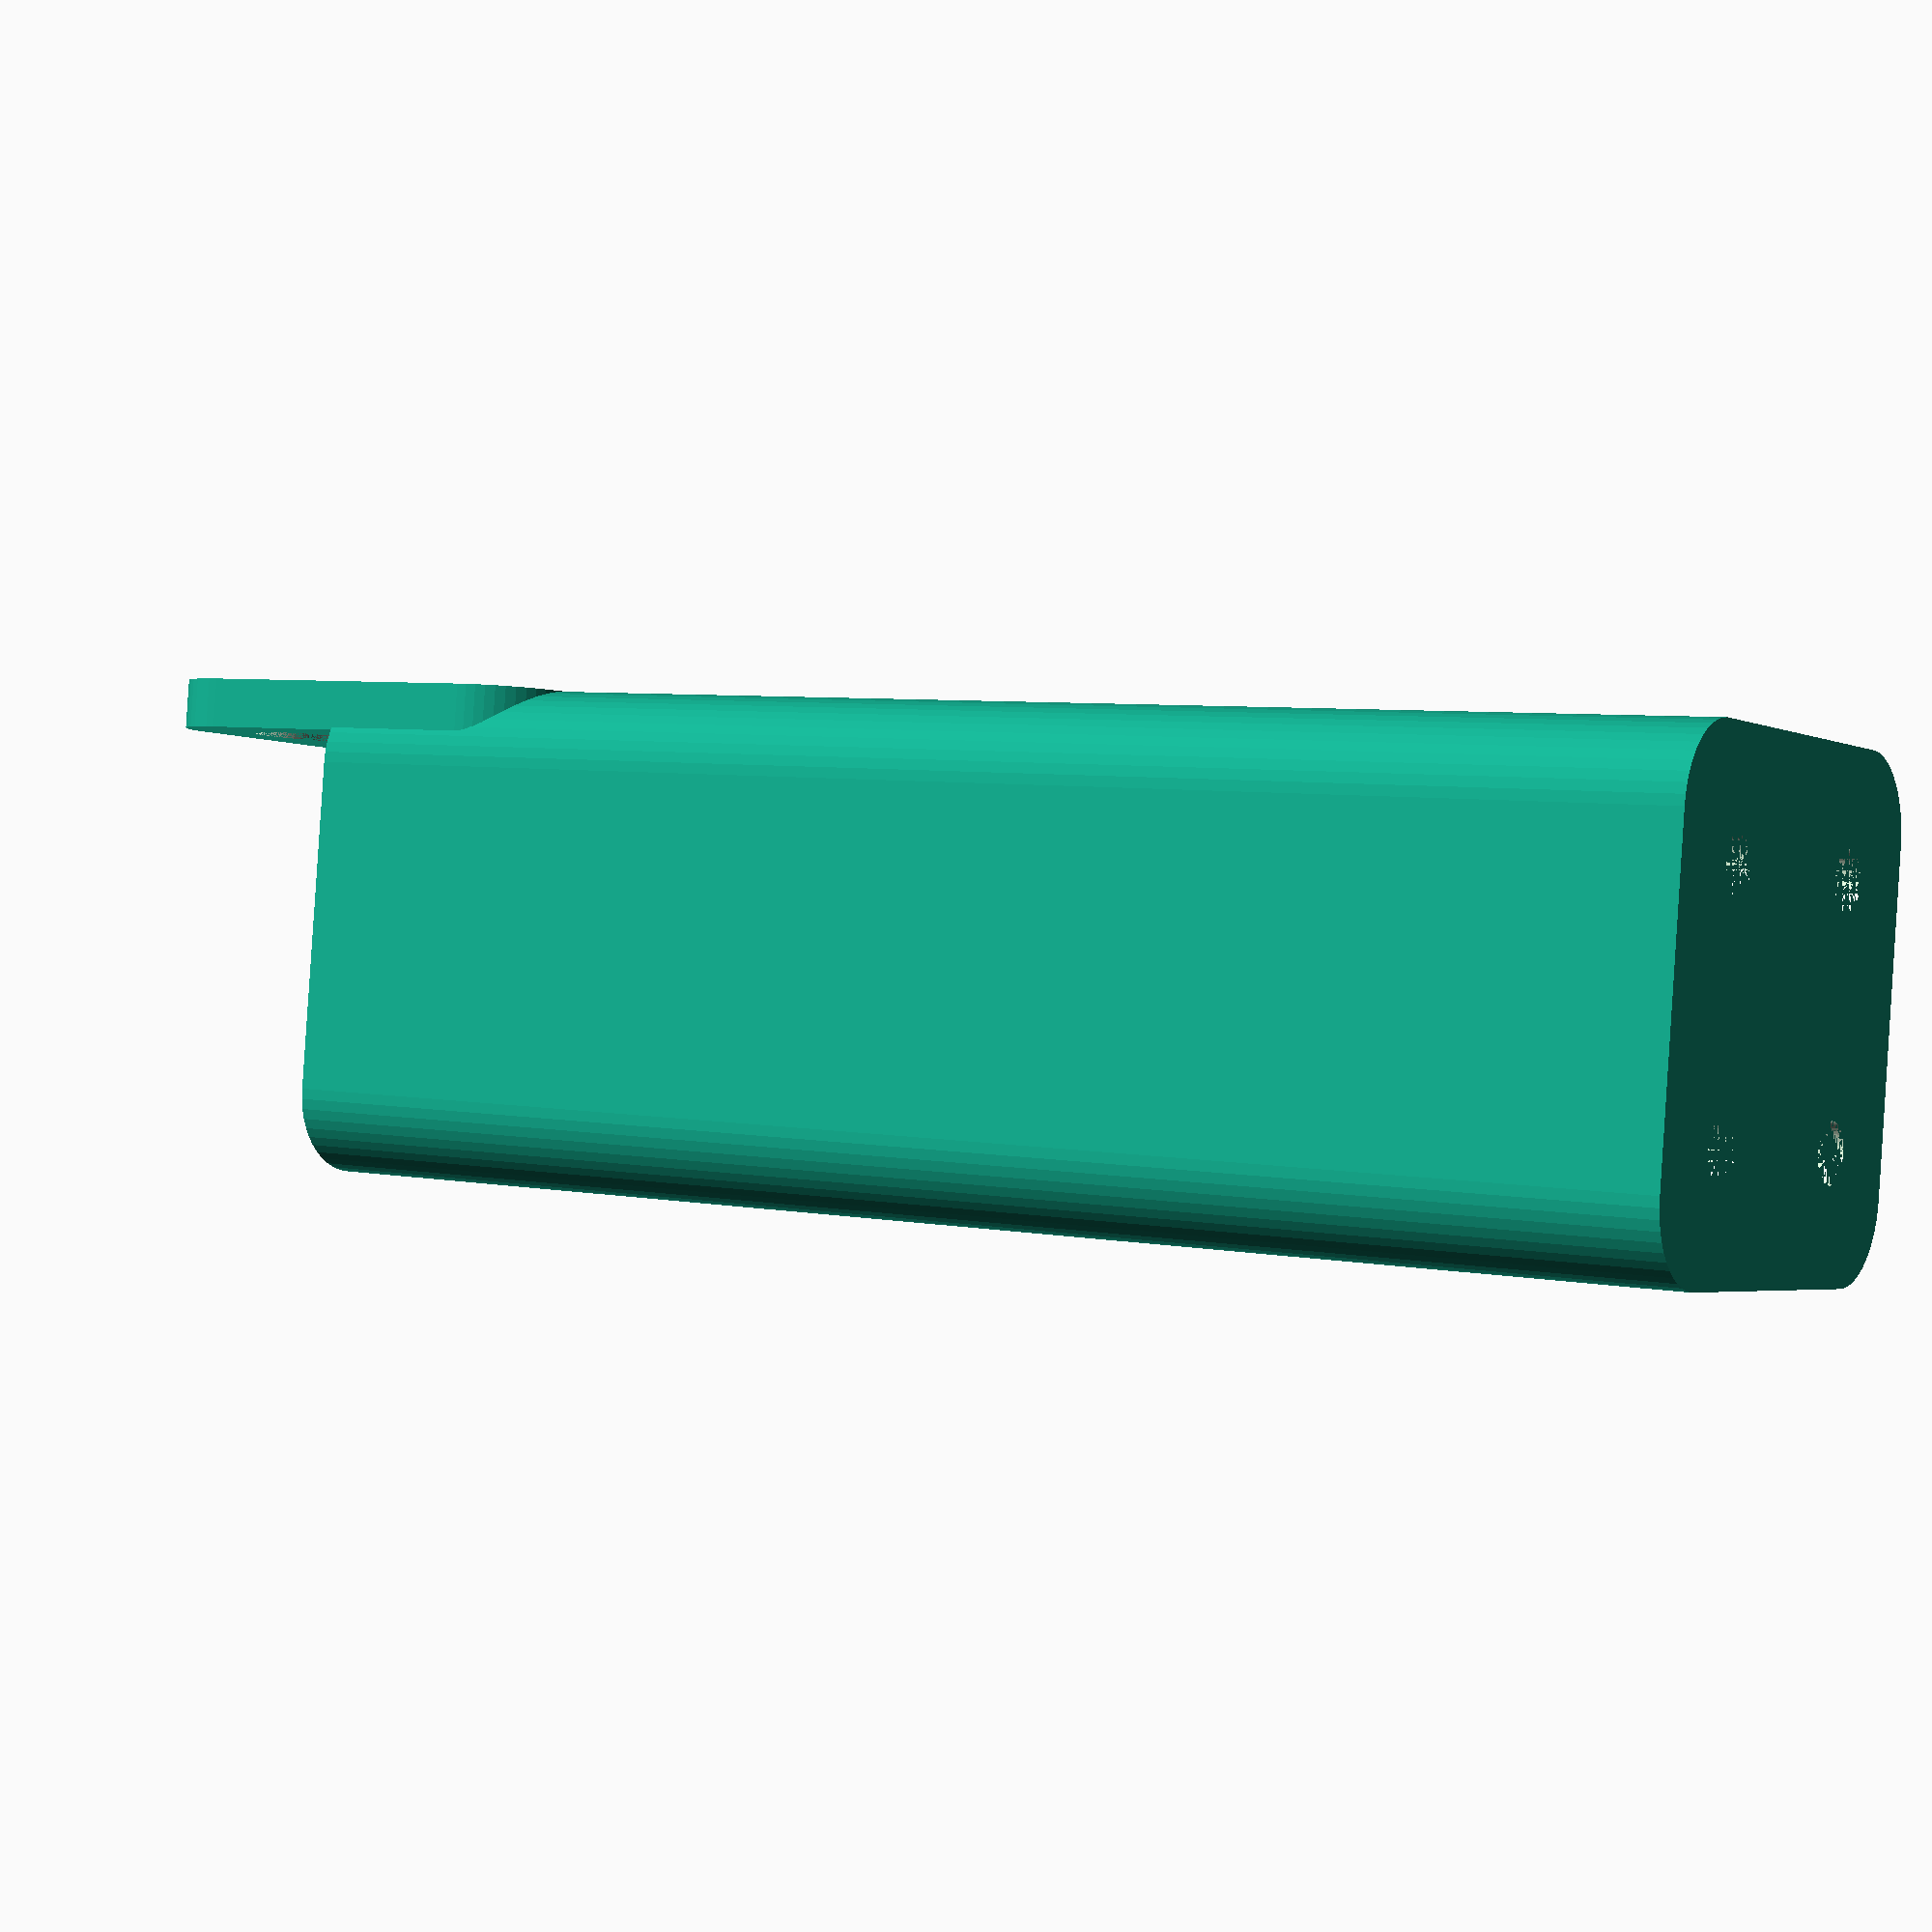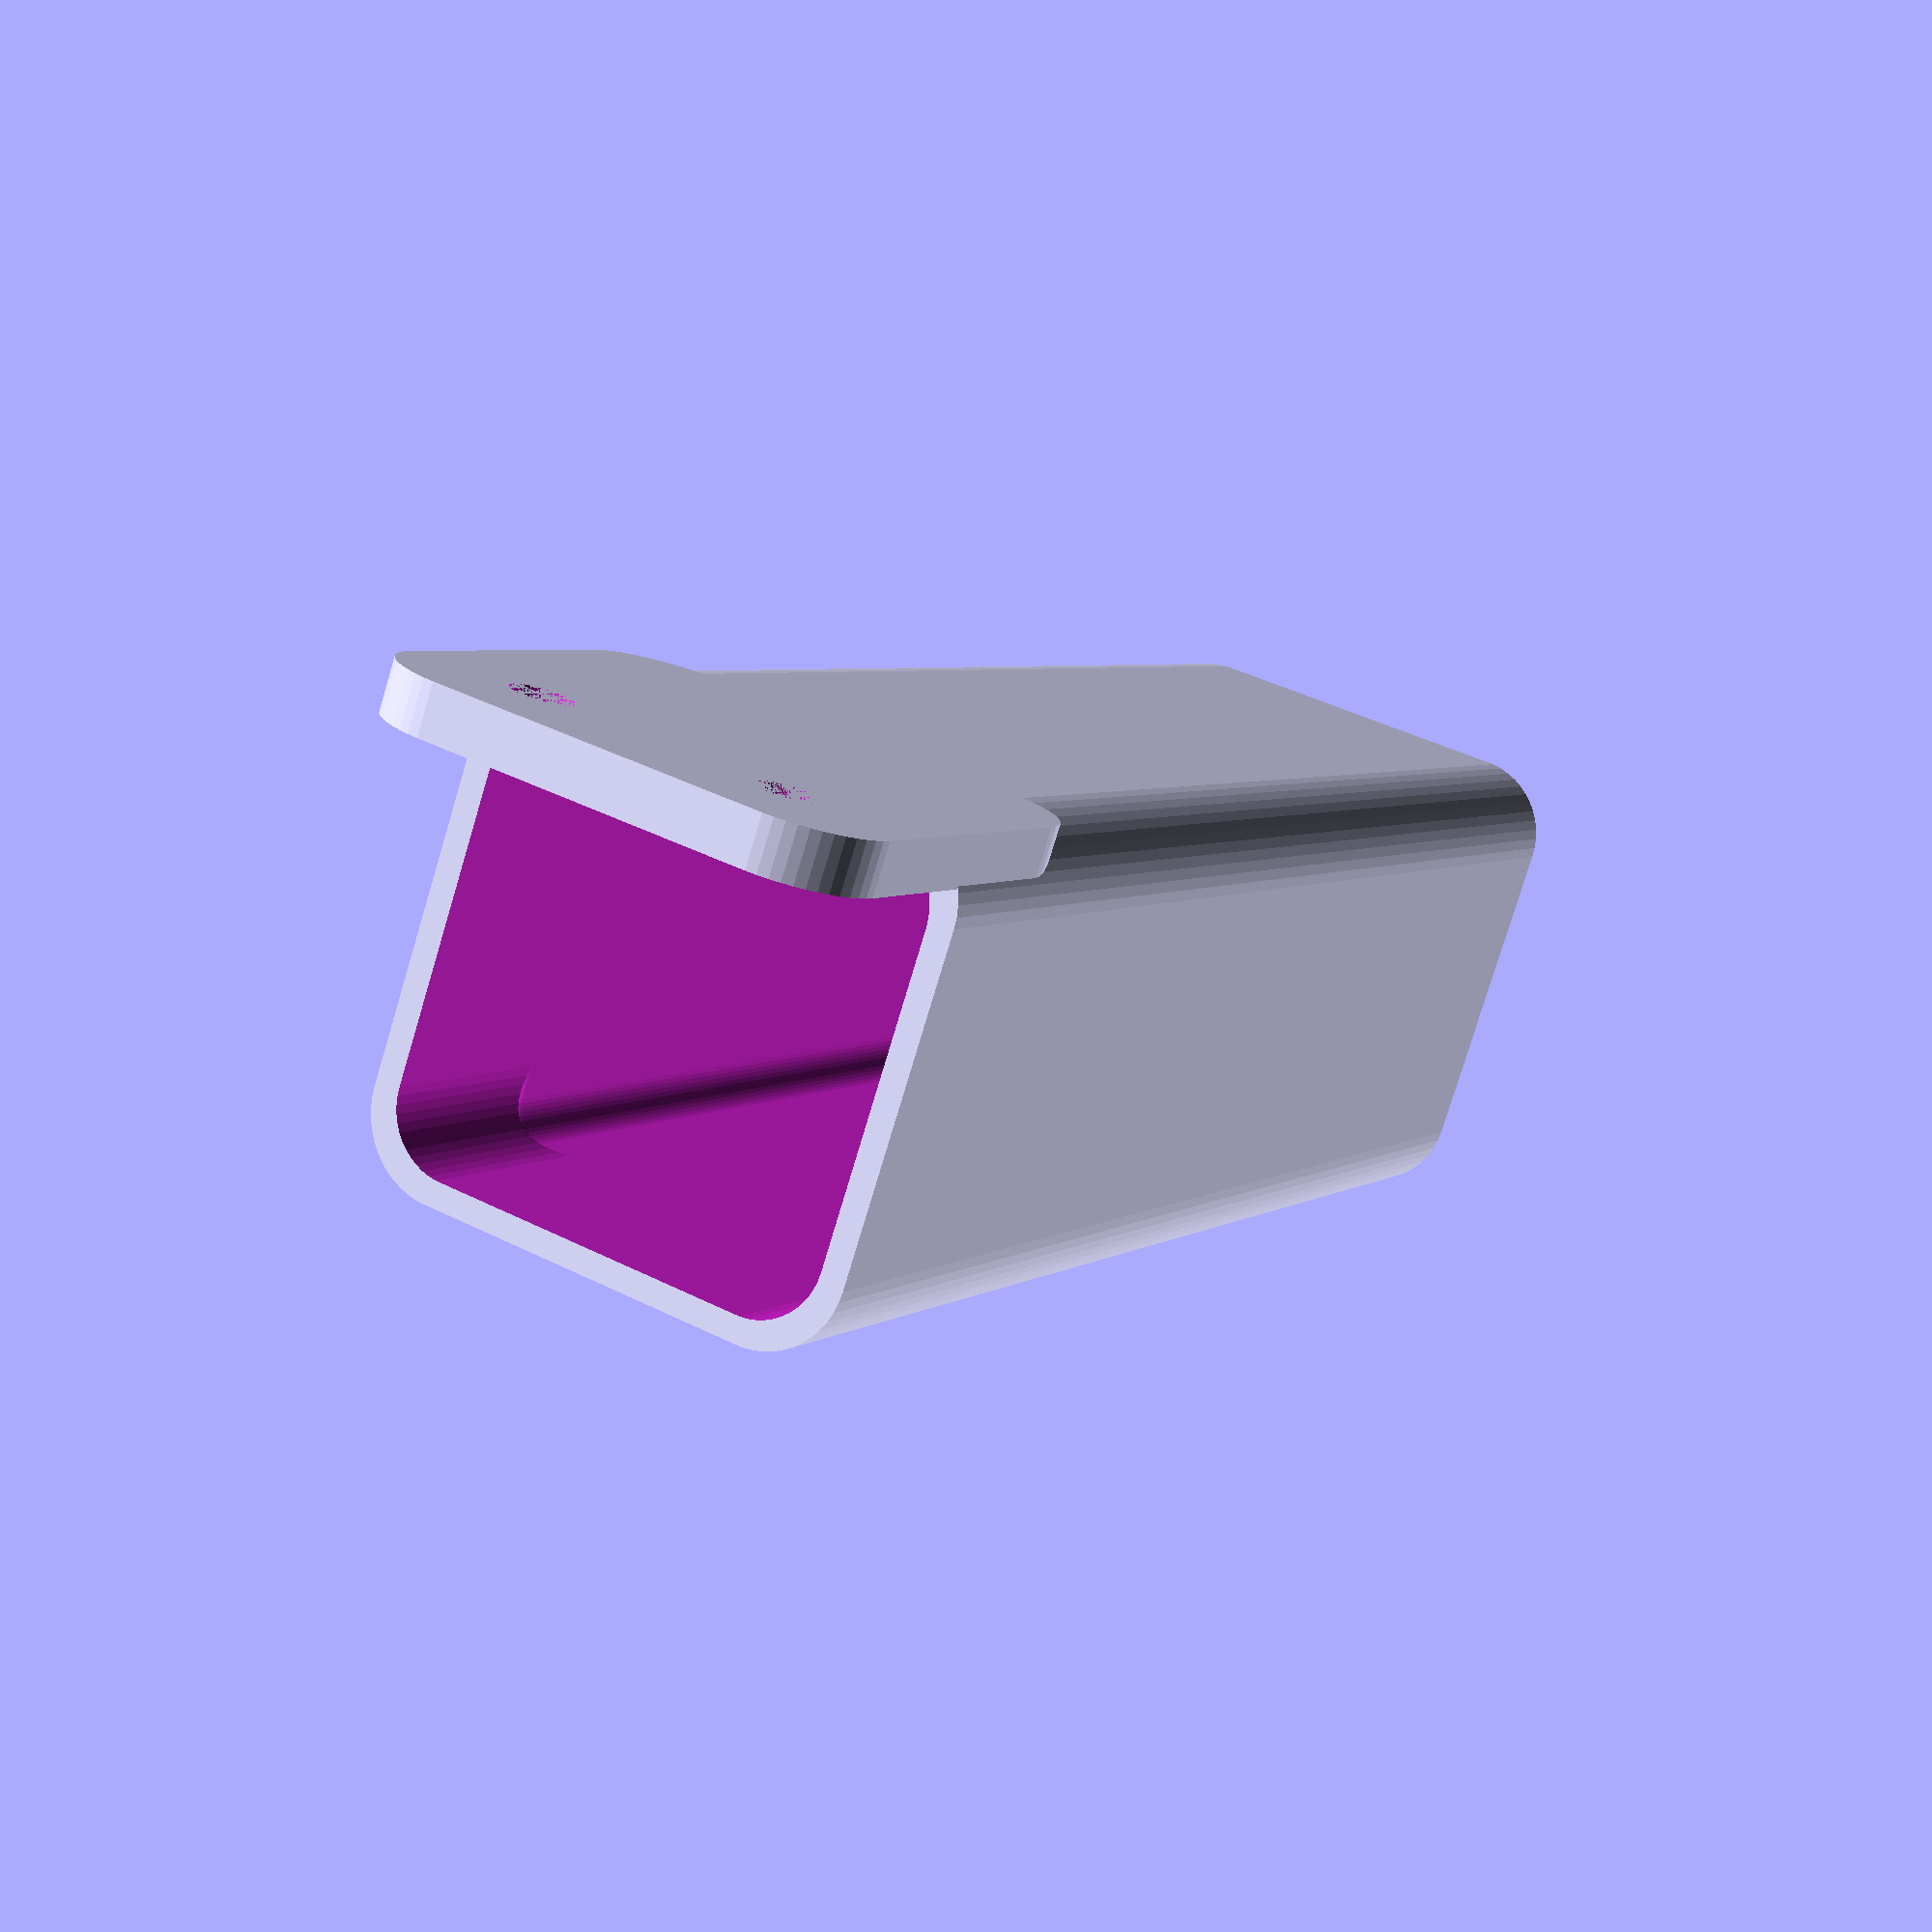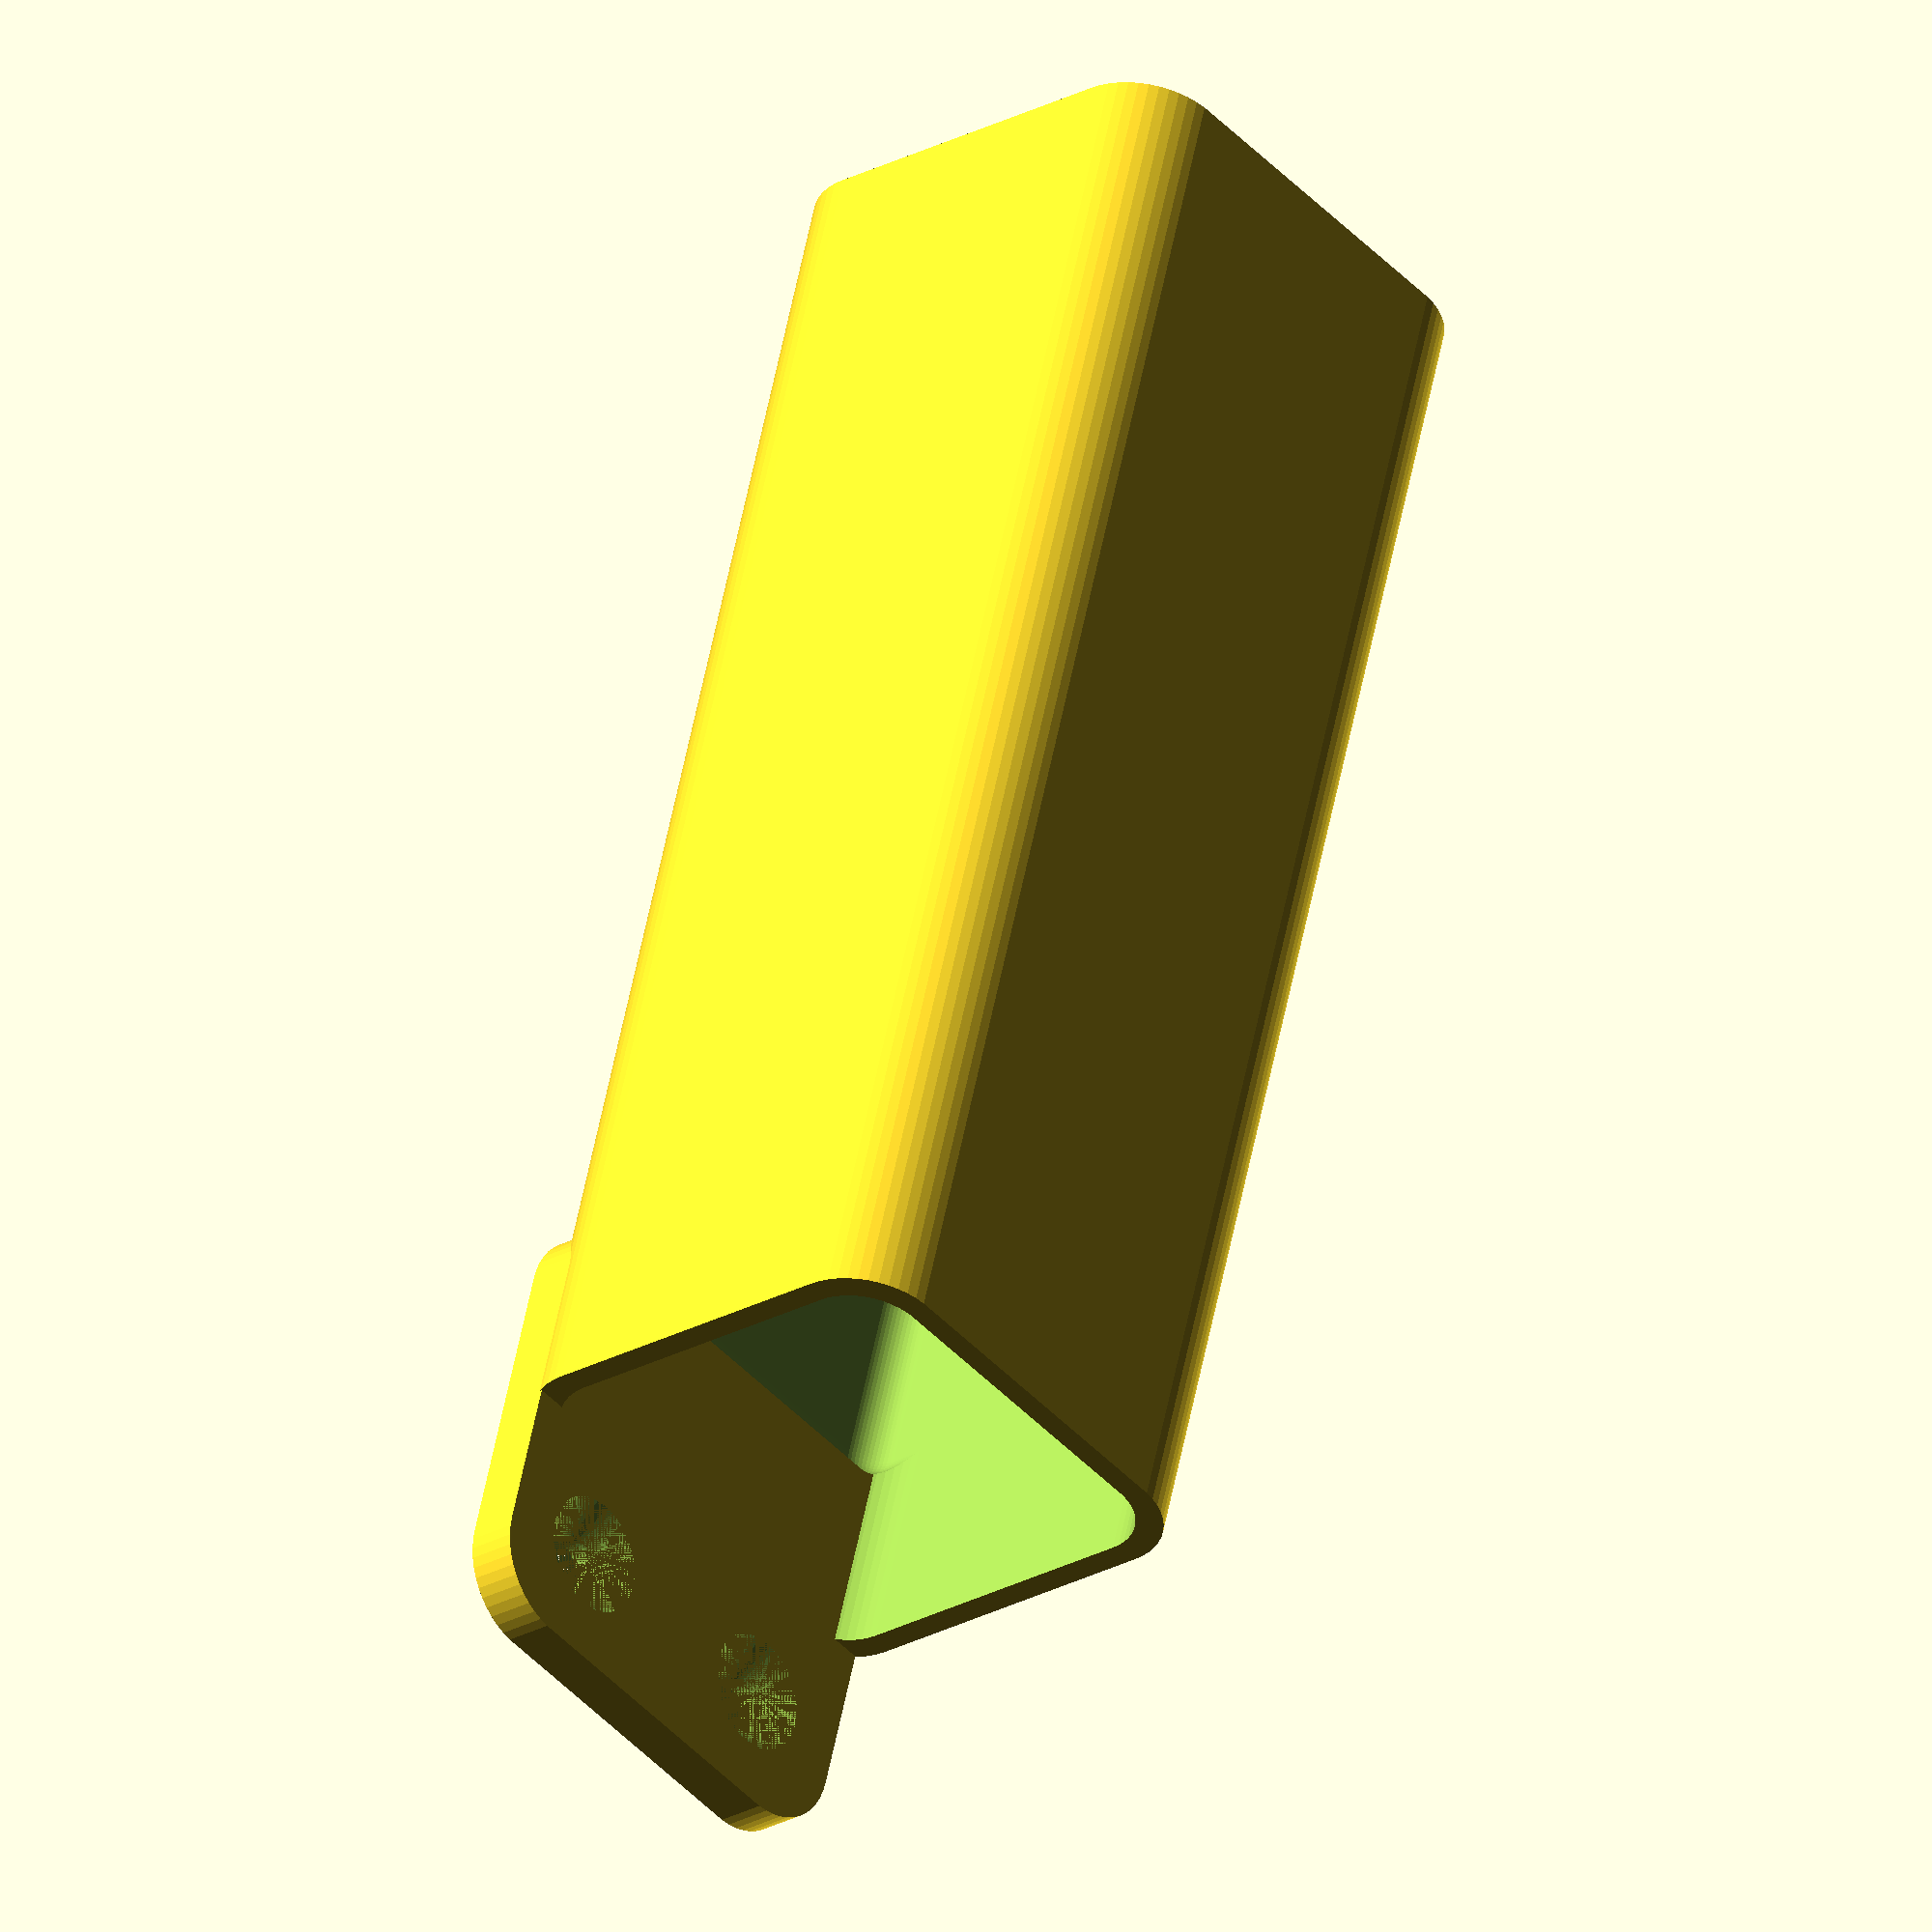
<openscad>
$fn = 50;


difference() {
	union() {
		difference() {
			union() {
				hull() {
					translate(v = [-10.0000000000, 10.0000000000, 0]) {
						cylinder(h = 90, r = 5);
					}
					translate(v = [10.0000000000, 10.0000000000, 0]) {
						cylinder(h = 90, r = 5);
					}
					translate(v = [-10.0000000000, -10.0000000000, 0]) {
						cylinder(h = 90, r = 5);
					}
					translate(v = [10.0000000000, -10.0000000000, 0]) {
						cylinder(h = 90, r = 5);
					}
				}
			}
			union() {
				translate(v = [-7.5000000000, -7.5000000000, 3]) {
					rotate(a = [0, 0, 0]) {
						difference() {
							union() {
								translate(v = [0, 0, -3.0000000000]) {
									cylinder(h = 3, r = 1.5000000000);
								}
								translate(v = [0, 0, -1.9000000000]) {
									cylinder(h = 1.9000000000, r1 = 1.8000000000, r2 = 3.6000000000);
								}
								cylinder(h = 250, r = 3.6000000000);
								translate(v = [0, 0, -3.0000000000]) {
									cylinder(h = 3, r = 1.8000000000);
								}
								translate(v = [0, 0, -3.0000000000]) {
									cylinder(h = 3, r = 1.5000000000);
								}
							}
							union();
						}
					}
				}
				translate(v = [7.5000000000, -7.5000000000, 3]) {
					rotate(a = [0, 0, 0]) {
						difference() {
							union() {
								translate(v = [0, 0, -3.0000000000]) {
									cylinder(h = 3, r = 1.5000000000);
								}
								translate(v = [0, 0, -1.9000000000]) {
									cylinder(h = 1.9000000000, r1 = 1.8000000000, r2 = 3.6000000000);
								}
								cylinder(h = 250, r = 3.6000000000);
								translate(v = [0, 0, -3.0000000000]) {
									cylinder(h = 3, r = 1.8000000000);
								}
								translate(v = [0, 0, -3.0000000000]) {
									cylinder(h = 3, r = 1.5000000000);
								}
							}
							union();
						}
					}
				}
				translate(v = [-7.5000000000, 7.5000000000, 3]) {
					rotate(a = [0, 0, 0]) {
						difference() {
							union() {
								translate(v = [0, 0, -3.0000000000]) {
									cylinder(h = 3, r = 1.5000000000);
								}
								translate(v = [0, 0, -1.9000000000]) {
									cylinder(h = 1.9000000000, r1 = 1.8000000000, r2 = 3.6000000000);
								}
								cylinder(h = 250, r = 3.6000000000);
								translate(v = [0, 0, -3.0000000000]) {
									cylinder(h = 3, r = 1.8000000000);
								}
								translate(v = [0, 0, -3.0000000000]) {
									cylinder(h = 3, r = 1.5000000000);
								}
							}
							union();
						}
					}
				}
				translate(v = [7.5000000000, 7.5000000000, 3]) {
					rotate(a = [0, 0, 0]) {
						difference() {
							union() {
								translate(v = [0, 0, -3.0000000000]) {
									cylinder(h = 3, r = 1.5000000000);
								}
								translate(v = [0, 0, -1.9000000000]) {
									cylinder(h = 1.9000000000, r1 = 1.8000000000, r2 = 3.6000000000);
								}
								cylinder(h = 250, r = 3.6000000000);
								translate(v = [0, 0, -3.0000000000]) {
									cylinder(h = 3, r = 1.8000000000);
								}
								translate(v = [0, 0, -3.0000000000]) {
									cylinder(h = 3, r = 1.5000000000);
								}
							}
							union();
						}
					}
				}
				translate(v = [0, 0, 2.9925000000]) {
					hull() {
						union() {
							translate(v = [-9.5000000000, 9.5000000000, 4]) {
								cylinder(h = 127, r = 4);
							}
							translate(v = [-9.5000000000, 9.5000000000, 4]) {
								sphere(r = 4);
							}
							translate(v = [-9.5000000000, 9.5000000000, 131]) {
								sphere(r = 4);
							}
						}
						union() {
							translate(v = [9.5000000000, 9.5000000000, 4]) {
								cylinder(h = 127, r = 4);
							}
							translate(v = [9.5000000000, 9.5000000000, 4]) {
								sphere(r = 4);
							}
							translate(v = [9.5000000000, 9.5000000000, 131]) {
								sphere(r = 4);
							}
						}
						union() {
							translate(v = [-9.5000000000, -9.5000000000, 4]) {
								cylinder(h = 127, r = 4);
							}
							translate(v = [-9.5000000000, -9.5000000000, 4]) {
								sphere(r = 4);
							}
							translate(v = [-9.5000000000, -9.5000000000, 131]) {
								sphere(r = 4);
							}
						}
						union() {
							translate(v = [9.5000000000, -9.5000000000, 4]) {
								cylinder(h = 127, r = 4);
							}
							translate(v = [9.5000000000, -9.5000000000, 4]) {
								sphere(r = 4);
							}
							translate(v = [9.5000000000, -9.5000000000, 131]) {
								sphere(r = 4);
							}
						}
					}
				}
			}
		}
		union() {
			translate(v = [0, 15.0000000000, 90]) {
				rotate(a = [90, 0, 0]) {
					hull() {
						translate(v = [-9.5000000000, 9.5000000000, 0]) {
							cylinder(h = 3, r = 5);
						}
						translate(v = [9.5000000000, 9.5000000000, 0]) {
							cylinder(h = 3, r = 5);
						}
						translate(v = [-9.5000000000, -9.5000000000, 0]) {
							cylinder(h = 3, r = 5);
						}
						translate(v = [9.5000000000, -9.5000000000, 0]) {
							cylinder(h = 3, r = 5);
						}
					}
				}
			}
		}
	}
	union() {
		translate(v = [-7.5000000000, 12.0000000000, 97.5000000000]) {
			rotate(a = [90, 0, 0]) {
				difference() {
					union() {
						translate(v = [0, 0, -3.0000000000]) {
							cylinder(h = 3, r = 1.5000000000);
						}
						translate(v = [0, 0, -1.9000000000]) {
							cylinder(h = 1.9000000000, r1 = 1.8000000000, r2 = 3.6000000000);
						}
						translate(v = [0, 0, -3.0000000000]) {
							cylinder(h = 3, r = 1.8000000000);
						}
						translate(v = [0, 0, -3.0000000000]) {
							cylinder(h = 3, r = 1.5000000000);
						}
					}
					union();
				}
			}
		}
		translate(v = [7.5000000000, 12.0000000000, 97.5000000000]) {
			rotate(a = [90, 0, 0]) {
				difference() {
					union() {
						translate(v = [0, 0, -3.0000000000]) {
							cylinder(h = 3, r = 1.5000000000);
						}
						translate(v = [0, 0, -1.9000000000]) {
							cylinder(h = 1.9000000000, r1 = 1.8000000000, r2 = 3.6000000000);
						}
						translate(v = [0, 0, -3.0000000000]) {
							cylinder(h = 3, r = 1.8000000000);
						}
						translate(v = [0, 0, -3.0000000000]) {
							cylinder(h = 3, r = 1.5000000000);
						}
					}
					union();
				}
			}
		}
		translate(v = [7.5000000000, 12.0000000000, 97.5000000000]) {
			rotate(a = [90, 0, 0]) {
				difference() {
					union() {
						translate(v = [0, 0, -3.0000000000]) {
							cylinder(h = 3, r = 1.5000000000);
						}
						translate(v = [0, 0, -1.9000000000]) {
							cylinder(h = 1.9000000000, r1 = 1.8000000000, r2 = 3.6000000000);
						}
						translate(v = [0, 0, -3.0000000000]) {
							cylinder(h = 3, r = 1.8000000000);
						}
						translate(v = [0, 0, -3.0000000000]) {
							cylinder(h = 3, r = 1.5000000000);
						}
					}
					union();
				}
			}
		}
		translate(v = [0, 0, 2.9925000000]) {
			hull() {
				union() {
					translate(v = [-11.5000000000, 11.5000000000, 2]) {
						cylinder(h = 71, r = 2);
					}
					translate(v = [-11.5000000000, 11.5000000000, 2]) {
						sphere(r = 2);
					}
					translate(v = [-11.5000000000, 11.5000000000, 73]) {
						sphere(r = 2);
					}
				}
				union() {
					translate(v = [11.5000000000, 11.5000000000, 2]) {
						cylinder(h = 71, r = 2);
					}
					translate(v = [11.5000000000, 11.5000000000, 2]) {
						sphere(r = 2);
					}
					translate(v = [11.5000000000, 11.5000000000, 73]) {
						sphere(r = 2);
					}
				}
				union() {
					translate(v = [-11.5000000000, -11.5000000000, 2]) {
						cylinder(h = 71, r = 2);
					}
					translate(v = [-11.5000000000, -11.5000000000, 2]) {
						sphere(r = 2);
					}
					translate(v = [-11.5000000000, -11.5000000000, 73]) {
						sphere(r = 2);
					}
				}
				union() {
					translate(v = [11.5000000000, -11.5000000000, 2]) {
						cylinder(h = 71, r = 2);
					}
					translate(v = [11.5000000000, -11.5000000000, 2]) {
						sphere(r = 2);
					}
					translate(v = [11.5000000000, -11.5000000000, 73]) {
						sphere(r = 2);
					}
				}
			}
		}
	}
}
</openscad>
<views>
elev=174.9 azim=173.0 roll=57.6 proj=p view=solid
elev=356.1 azim=18.6 roll=25.6 proj=p view=wireframe
elev=126.4 azim=49.1 roll=169.3 proj=o view=solid
</views>
